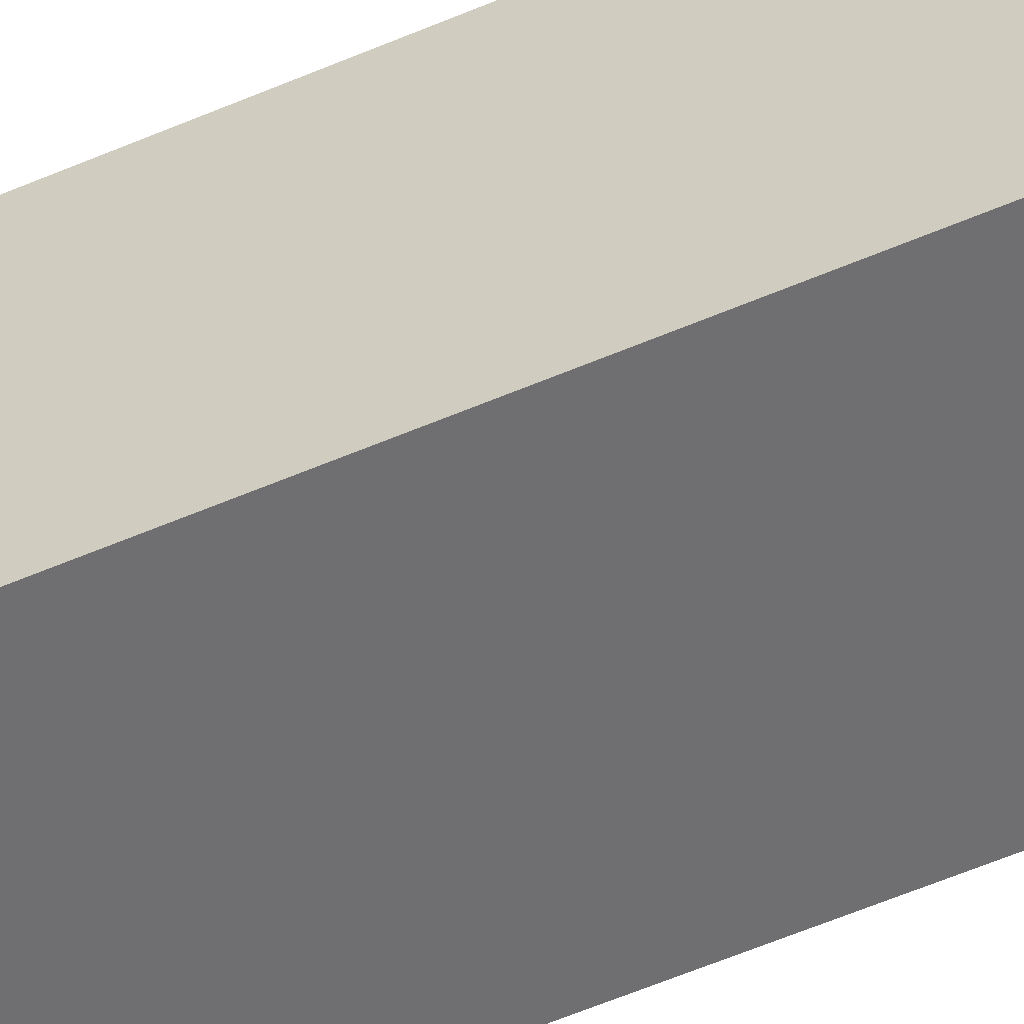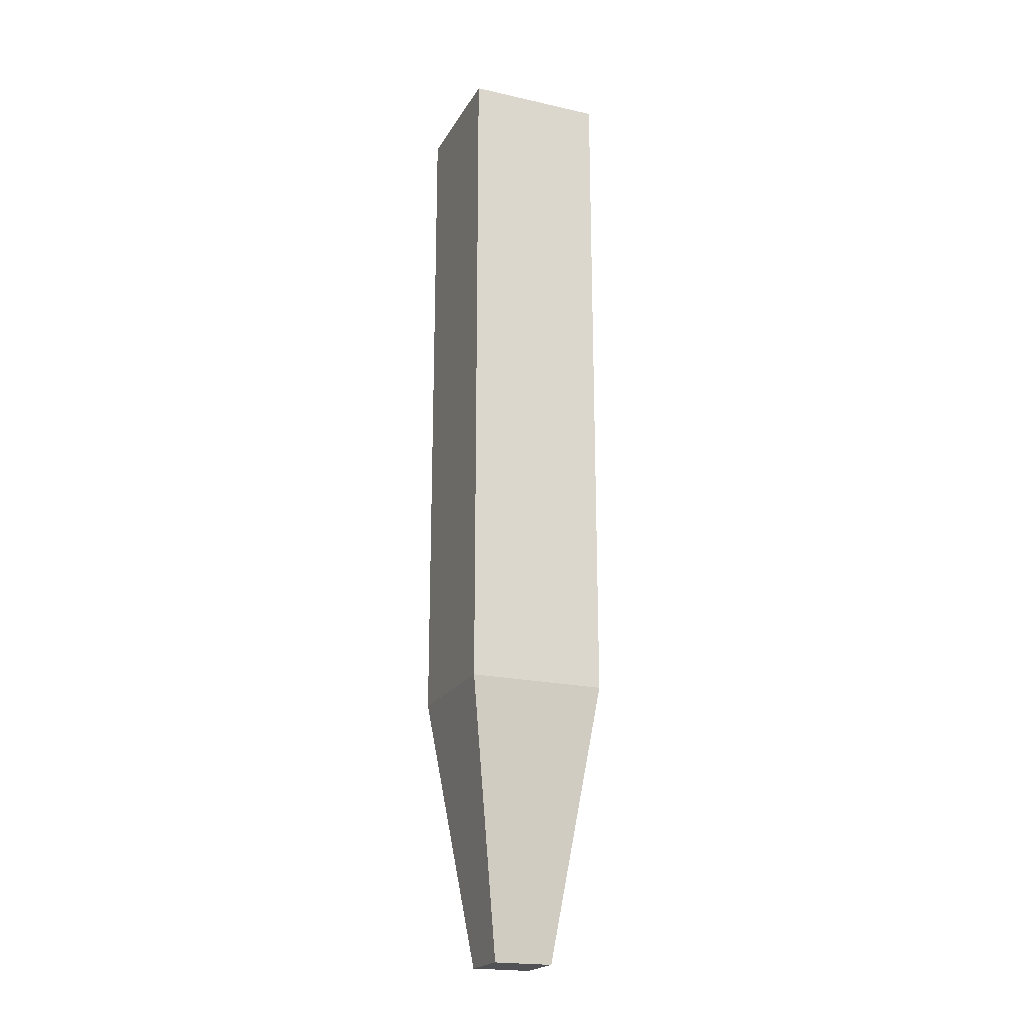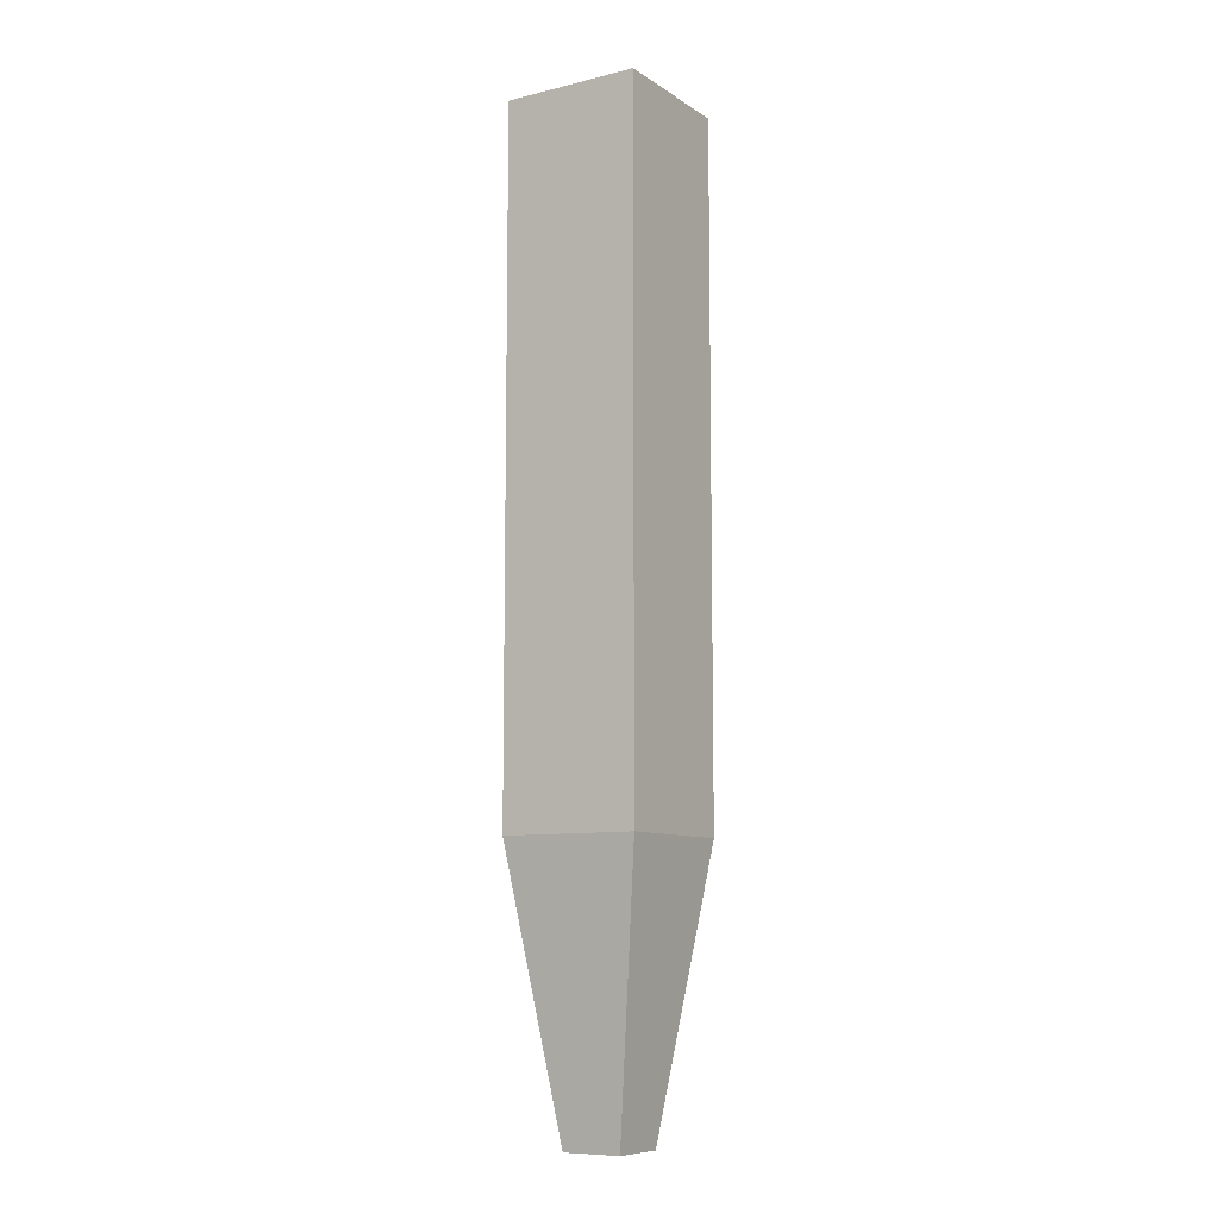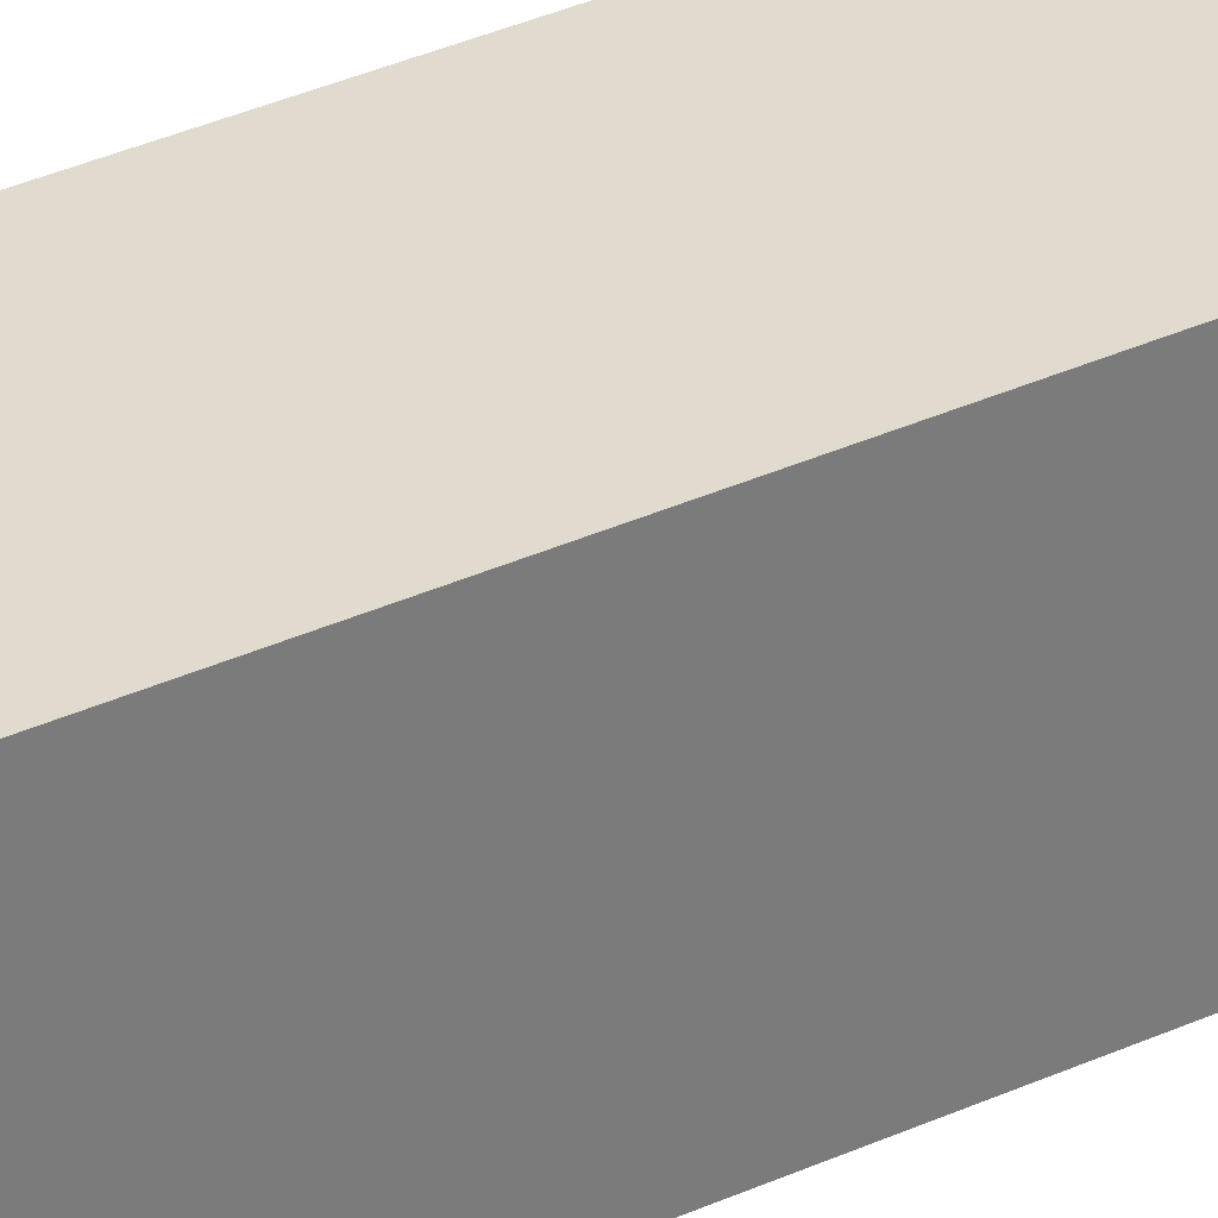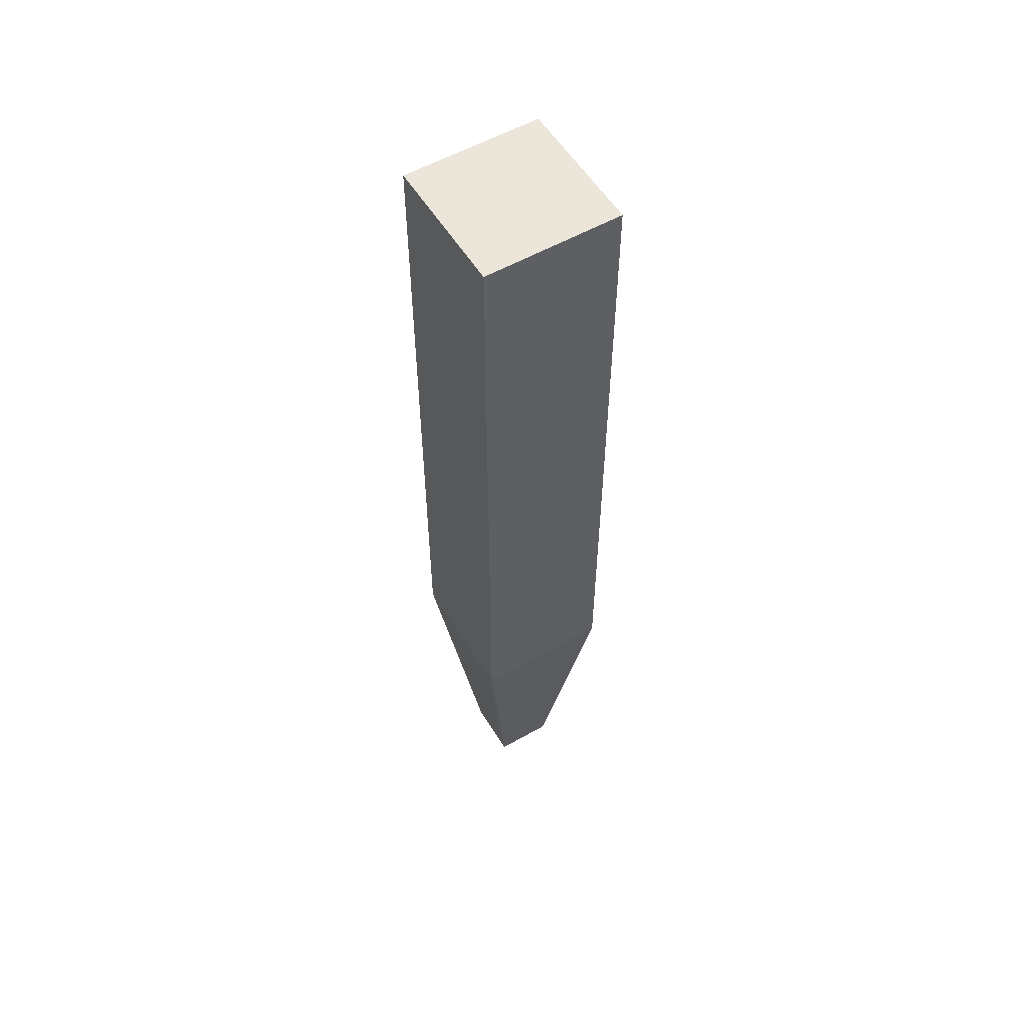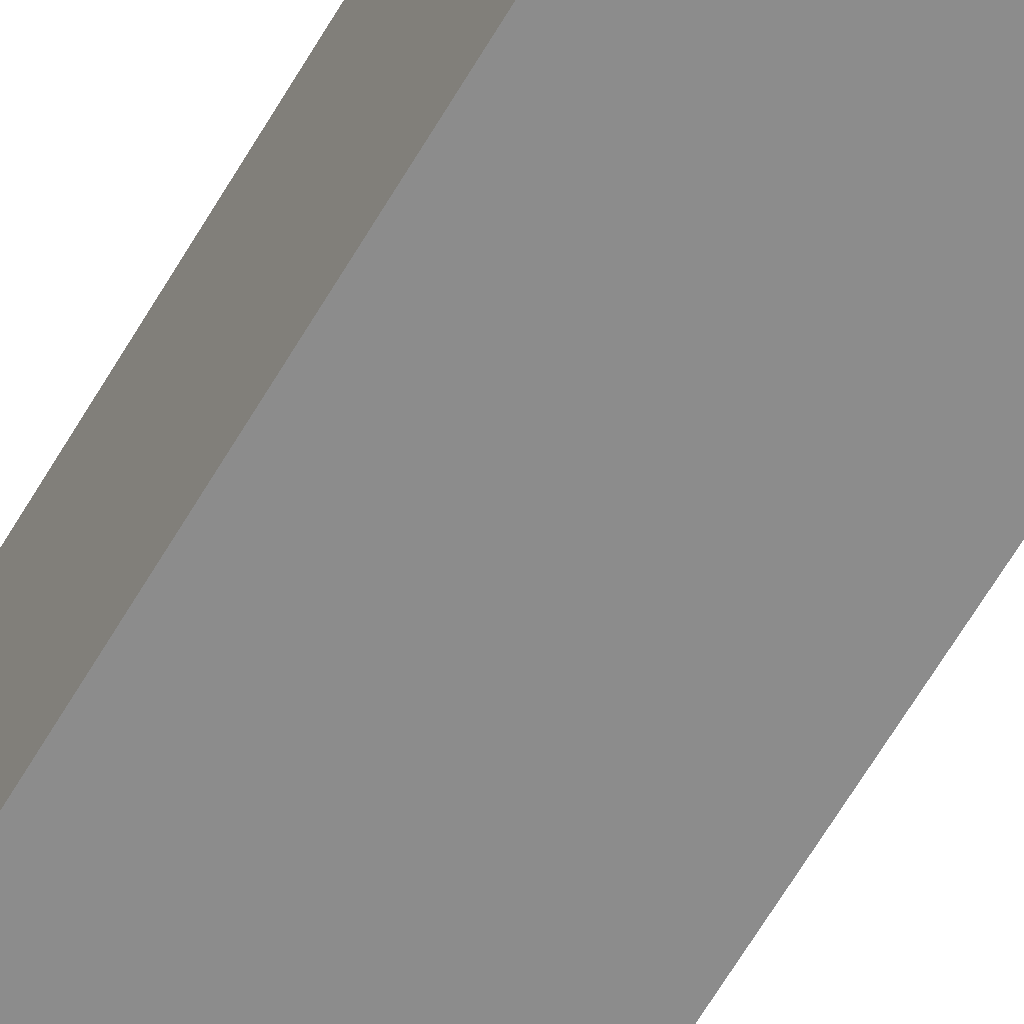
<metadata>
{"format":"obj","ext":"obj","renderer":"f3d","projection":"perspective","resolution":1024,"background":"white","views":[{"elev":-54.7,"azim":114.8,"up":"+Y"},{"elev":-20.7,"azim":157.9,"up":"+Z"},{"elev":-9.2,"azim":122.4,"up":"+Z"},{"elev":33.5,"azim":-122.3,"up":"+Y"},{"elev":55.5,"azim":-31.0,"up":"+Z"},{"elev":-64.2,"azim":-30.4,"up":"+Y"}]}
</metadata>
<code>
o Cube
v -0.03029 -0.03029 0.212
v -0.03029 0.03029 0.212
v 0.03029 -0.03029 0.212
v 0.03029 0.03029 0.212
v -0.01302 -0.01302 -0.212
v -0.03029 -0.03029 -0.09117
v -0.01302 0.01302 -0.212
v -0.03029 0.03029 -0.09117
v 0.01302 -0.01302 -0.212
v 0.03029 -0.03029 -0.09117
v 0.03029 0.03029 -0.09117
v 0.01302 0.01302 -0.212
f 7 9 5
f 8 4 11
f 4 1 3
f 2 6 1
f 11 3 10
f 5 8 7
f 6 9 10
f 11 7 8
f 10 12 11
f 10 1 6
f 7 12 9
f 8 2 4
f 4 2 1
f 2 8 6
f 11 4 3
f 5 6 8
f 6 5 9
f 11 12 7
f 10 9 12
f 10 3 1

</code>
